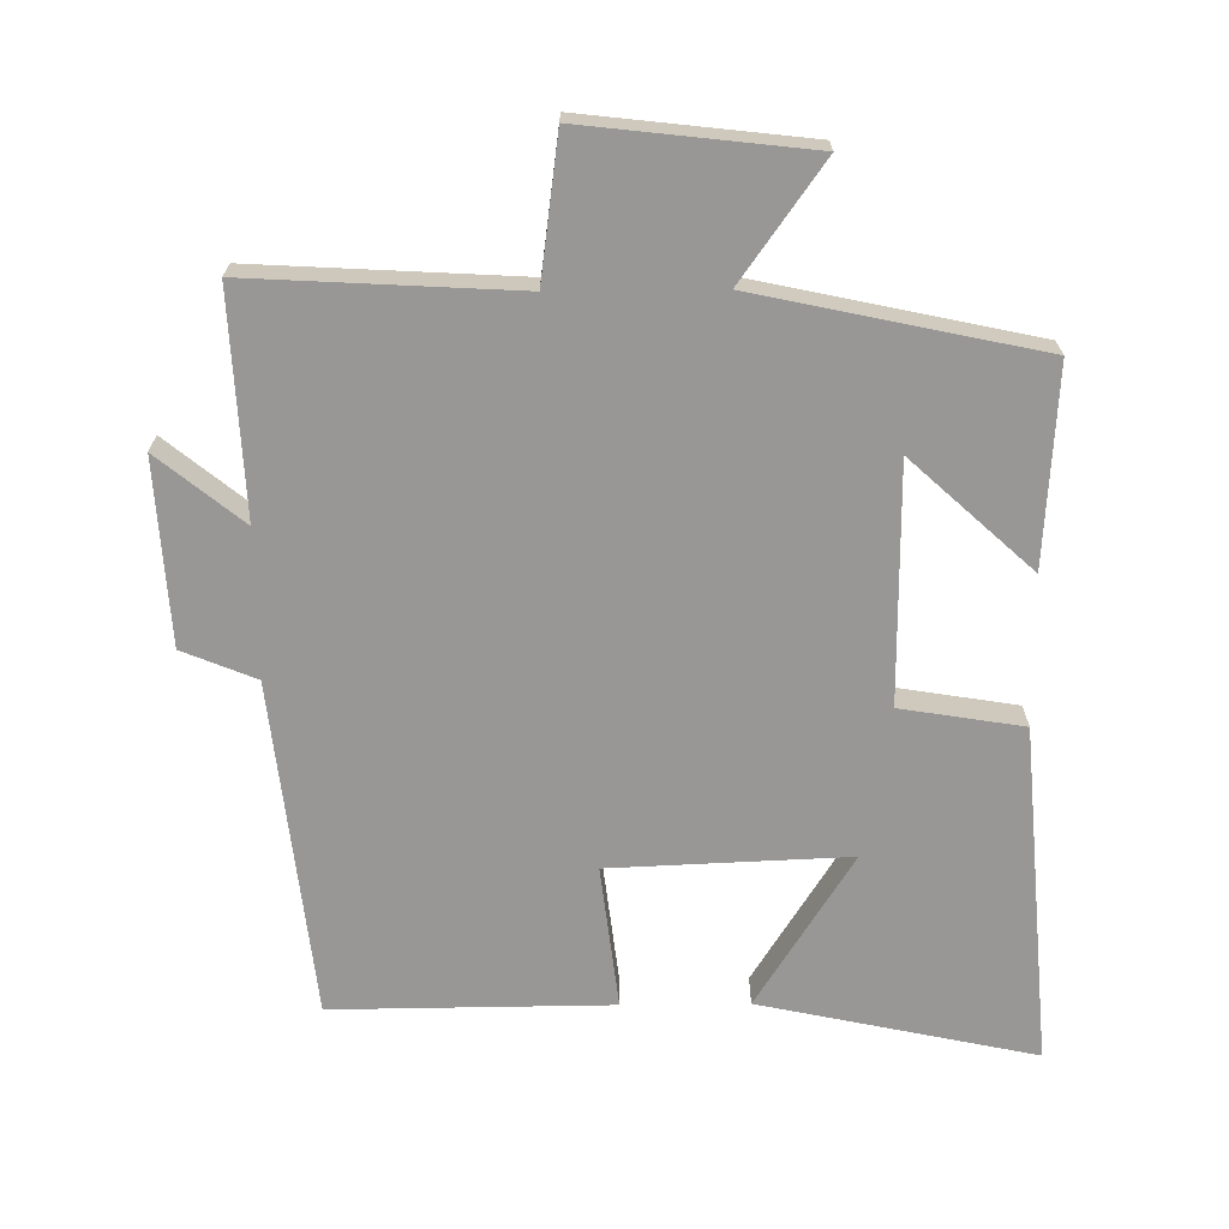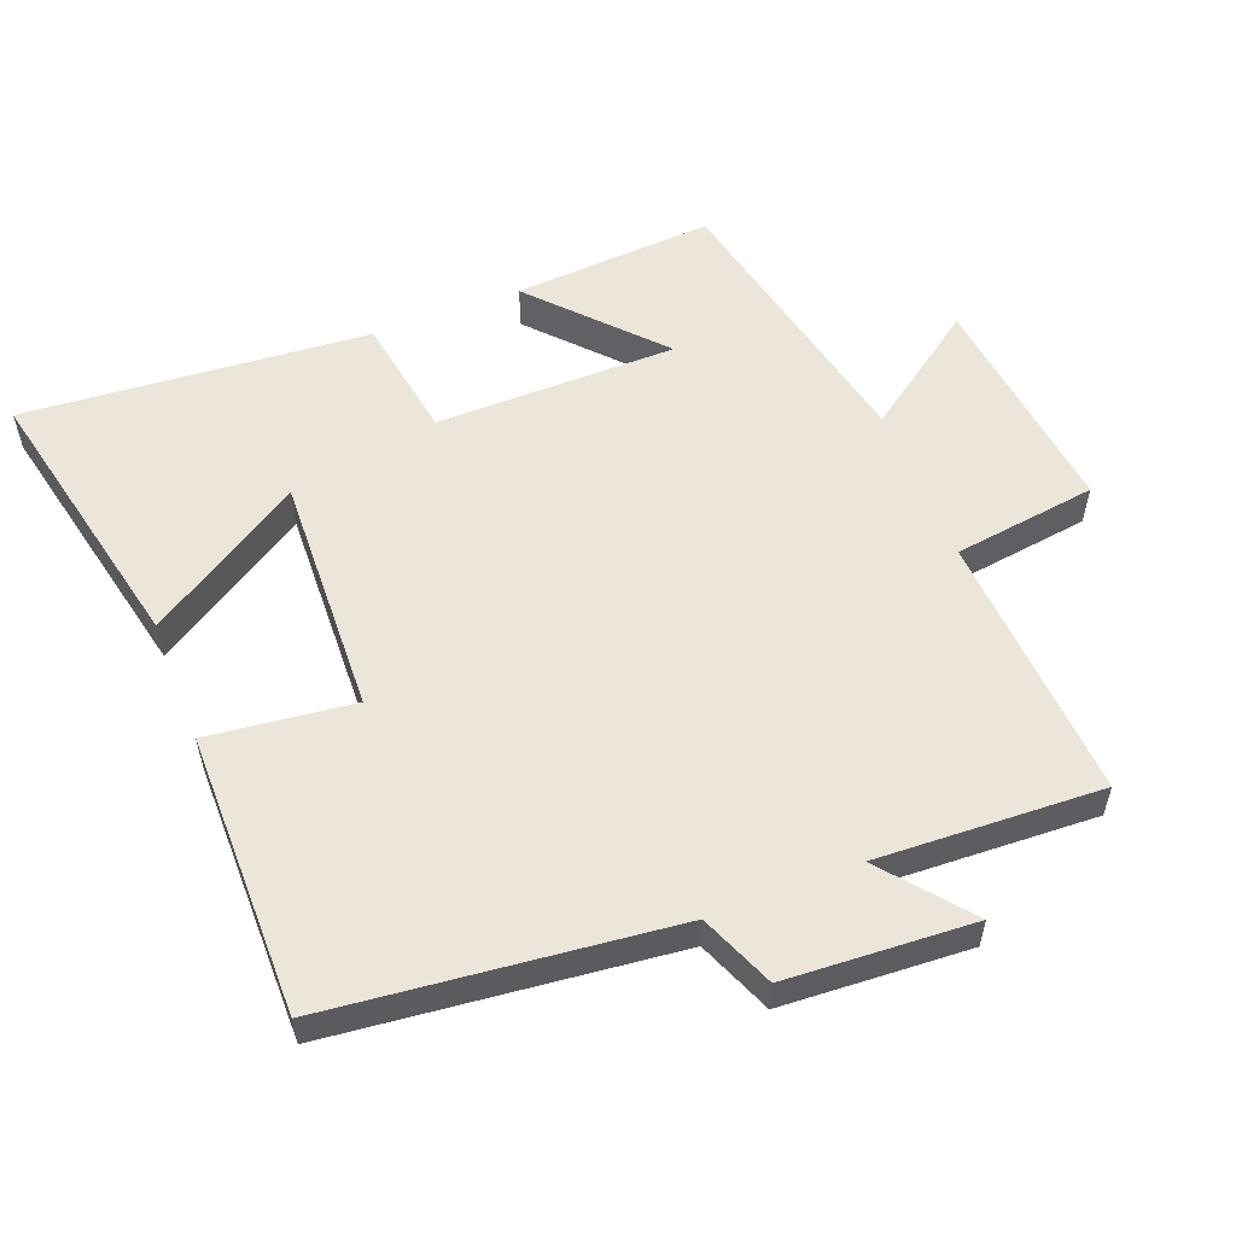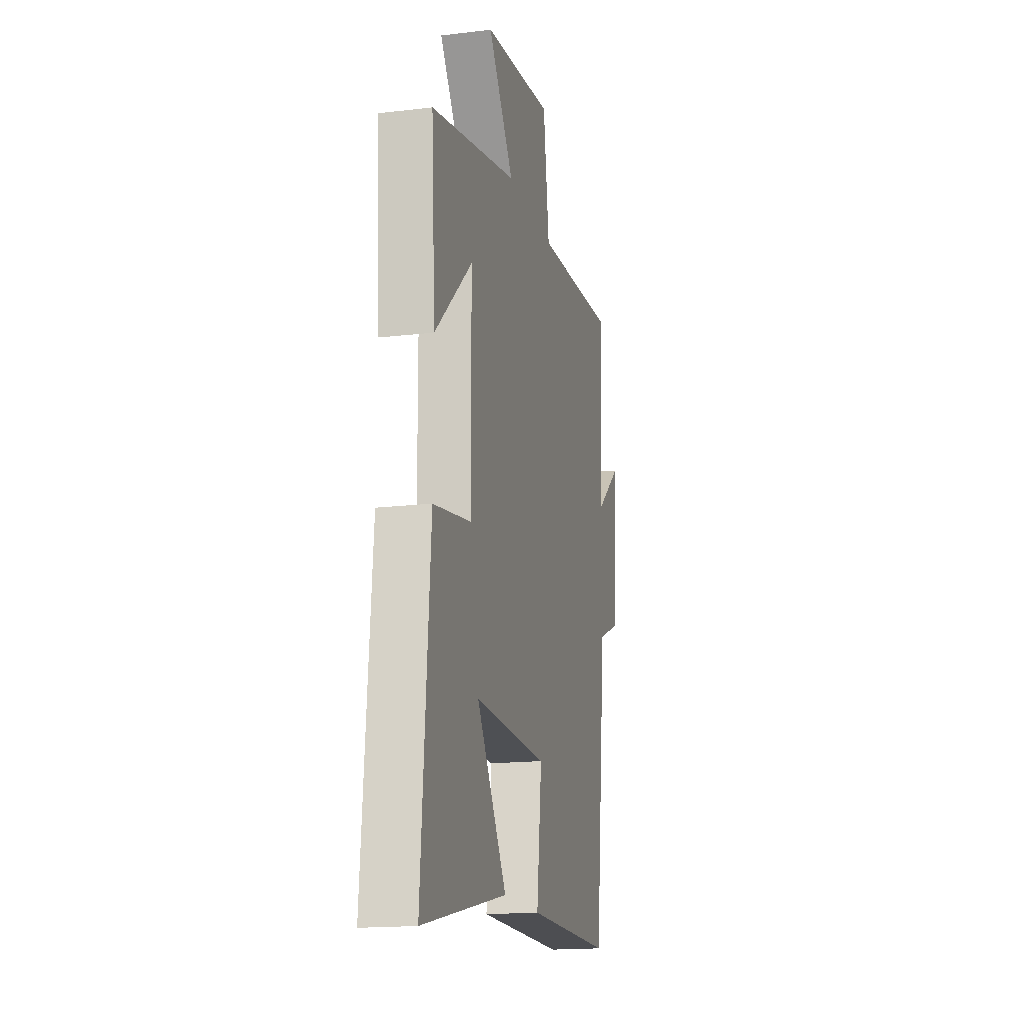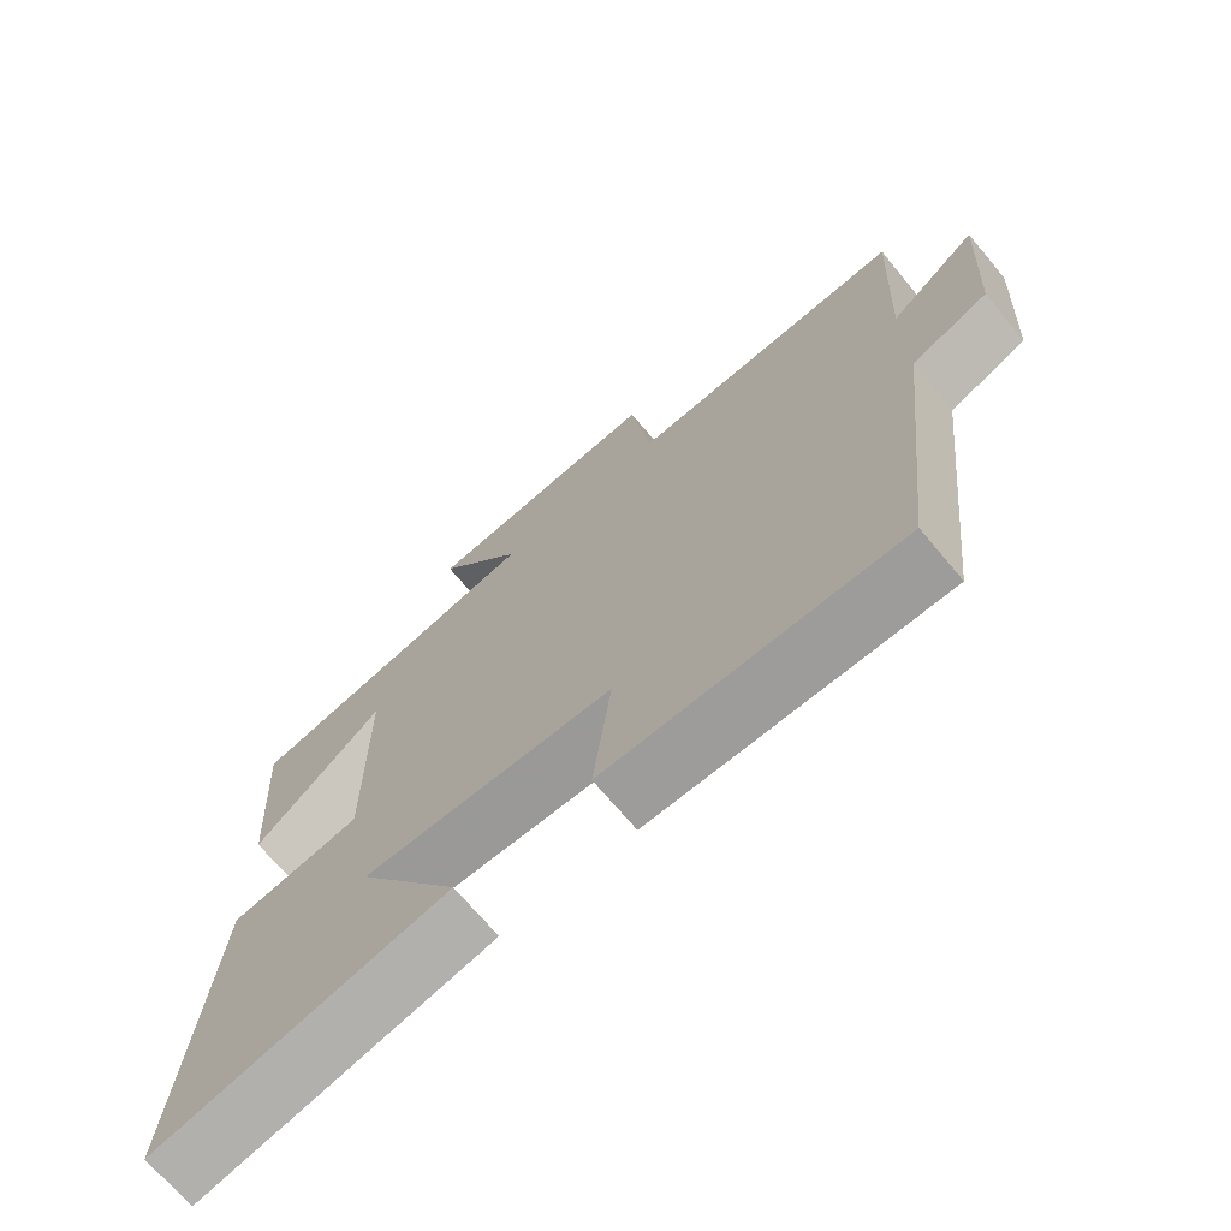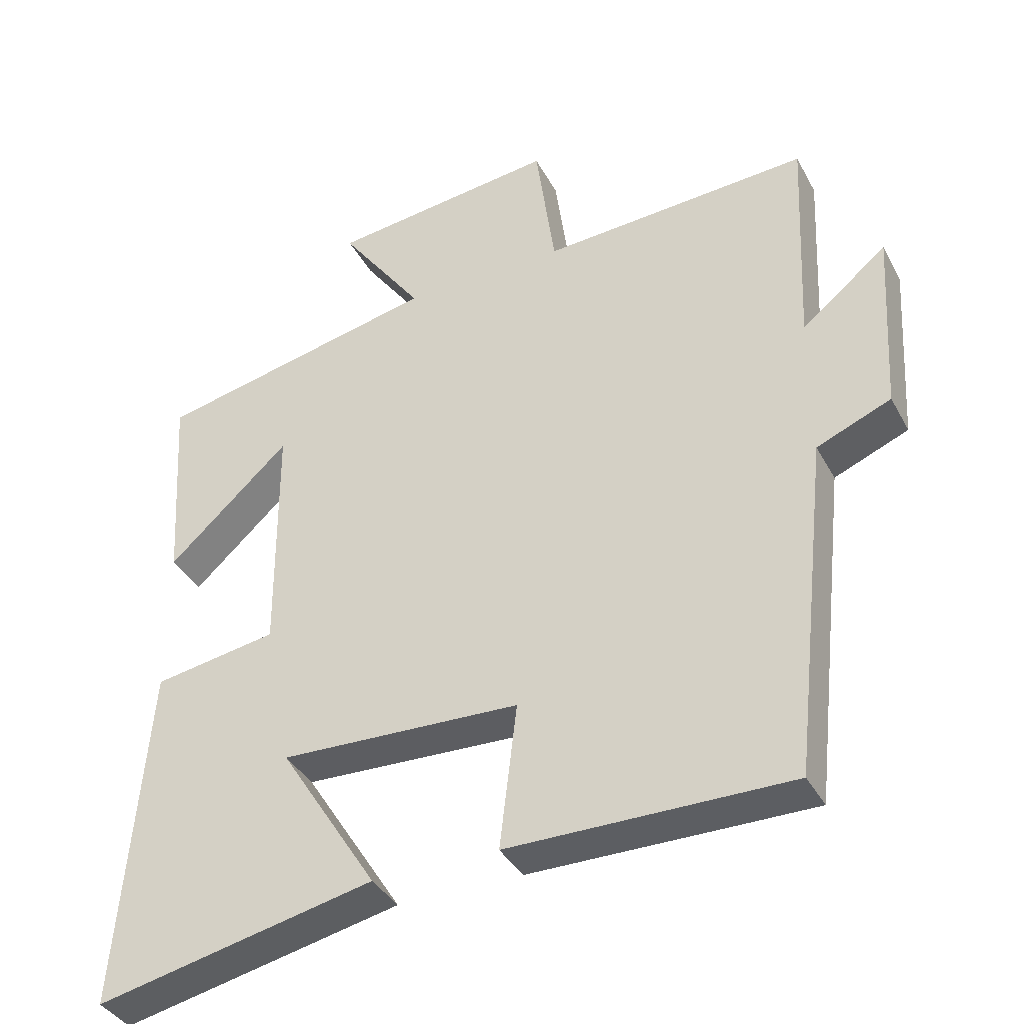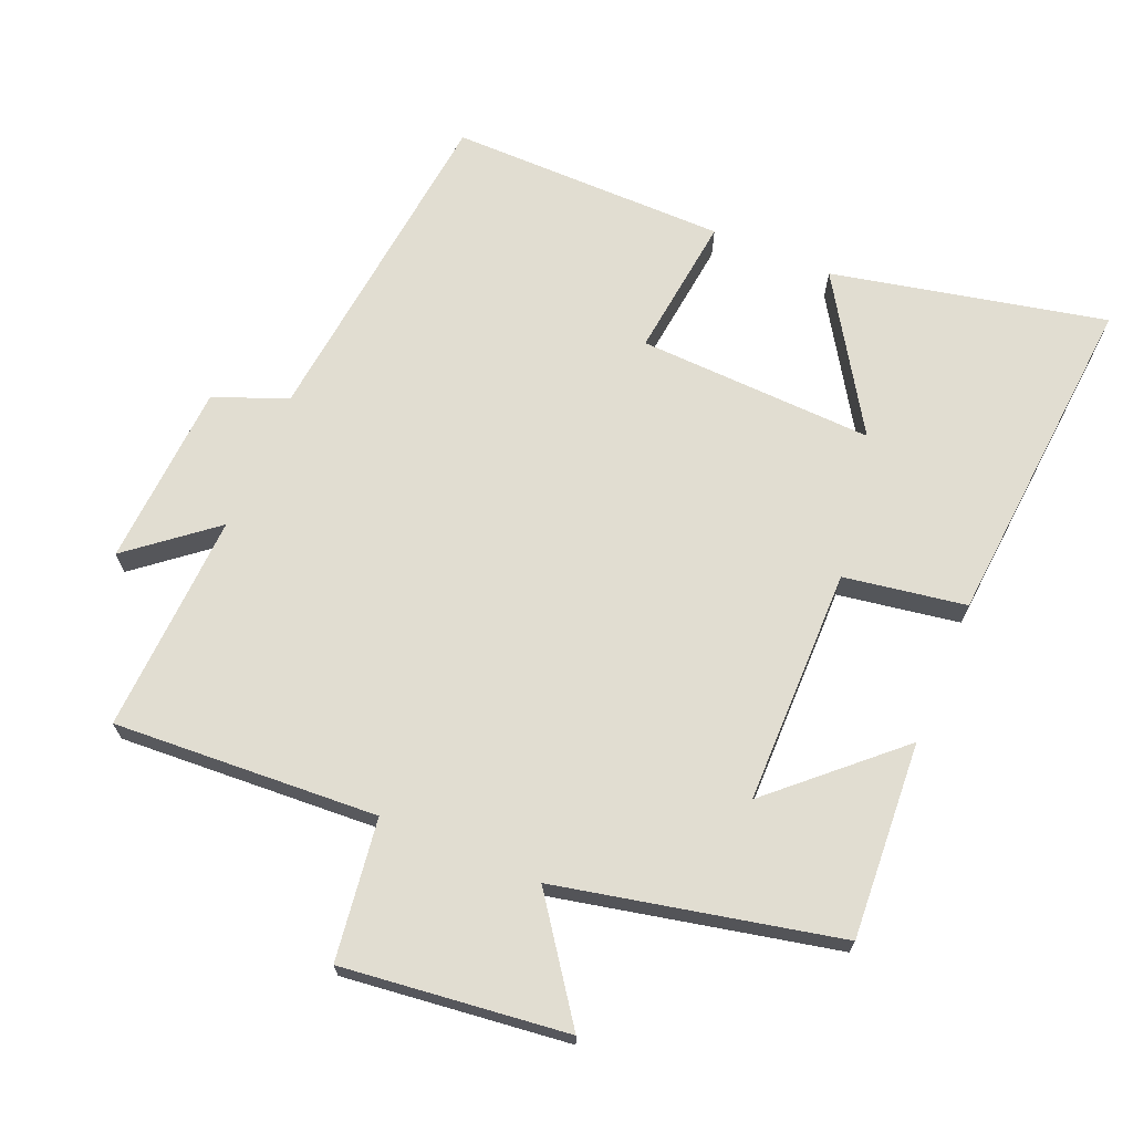
<metadata>
{"format":"obj","ext":"obj","renderer":"f3d","projection":"perspective","resolution":1024,"background":"white","views":[{"elev":-68.3,"azim":0.6,"up":"+Y"},{"elev":55.8,"azim":-111.4,"up":"+Y"},{"elev":-16.7,"azim":103.6,"up":"+Z"},{"elev":-70.6,"azim":-140.1,"up":"+Z"},{"elev":-38.0,"azim":-154.3,"up":"+Z"},{"elev":68.7,"azim":22.8,"up":"+Y"}]}
</metadata>
<code>
v -0.515 0.07 0.522
v -0.128 0.07 0.5
v -0.1 0.07 0.706
v 0.228 0.07 0.668
v 0.108 0.07 0.5
v 0.518 0.07 0.412
v 0.5 0.07 0.124
v 0.324 0.07 0.285
v 0.322 0.07 -0.061
v 0.5 0.07 -0.09
v 0.541 0.07 -0.586
v 0.14 0.07 -0.5
v 0.281 0.07 -0.277
v -0.065 0.07 -0.291
v -0.04 0.07 -0.5
v -0.446 0.07 -0.503
v -0.5 0.07 -0.013
v -0.607 0.07 0.031
v -0.623 0.07 0.299
v -0.5 0.07 0.199
v -0.515 0 0.522
v -0.128 0 0.5
v -0.1 0 0.706
v 0.228 0 0.668
v 0.108 0 0.5
v 0.518 0 0.412
v 0.5 0 0.124
v 0.324 0 0.285
v 0.322 0 -0.061
v 0.5 0 -0.09
v 0.541 0 -0.586
v 0.14 0 -0.5
v 0.281 0 -0.277
v -0.065 0 -0.291
v -0.04 0 -0.5
v -0.446 0 -0.503
v -0.5 0 -0.013
v -0.607 0 0.031
v -0.623 0 0.299
v -0.5 0 0.199
f 17 18 19 20
f 16 17 20
f 15 16 20
f 14 15 20
f 20 1 2
f 14 20 2
f 13 14 2
f 10 11 12 13
f 9 10 13
f 13 2 3
f 9 13 3
f 8 9 3
f 5 6 7 8
f 5 8 3
f 3 4 5
f 40 39 38 37
f 40 37 36
f 40 36 35
f 40 35 34
f 22 21 40
f 22 40 34
f 22 34 33
f 33 32 31 30
f 33 30 29
f 23 22 33
f 23 33 29
f 23 29 28
f 28 27 26 25
f 23 28 25
f 25 24 23
f 1 21 22 2
f 2 22 23 3
f 3 23 24 4
f 4 24 25 5
f 5 25 26 6
f 6 26 27 7
f 7 27 28 8
f 8 28 29 9
f 9 29 30 10
f 10 30 31 11
f 11 31 32 12
f 12 32 33 13
f 13 33 34 14
f 14 34 35 15
f 15 35 36 16
f 16 36 37 17
f 17 37 38 18
f 18 38 39 19
f 19 39 40 20
f 20 40 21 1

</code>
